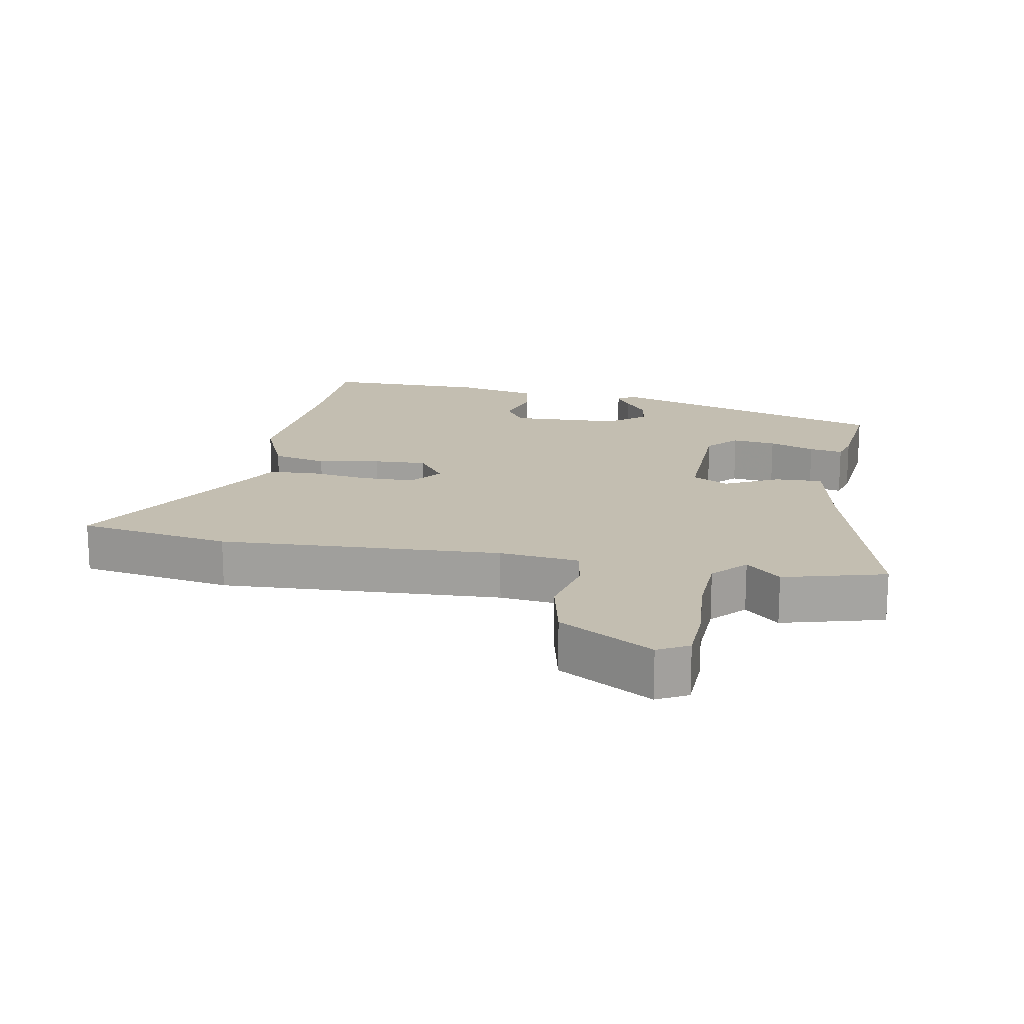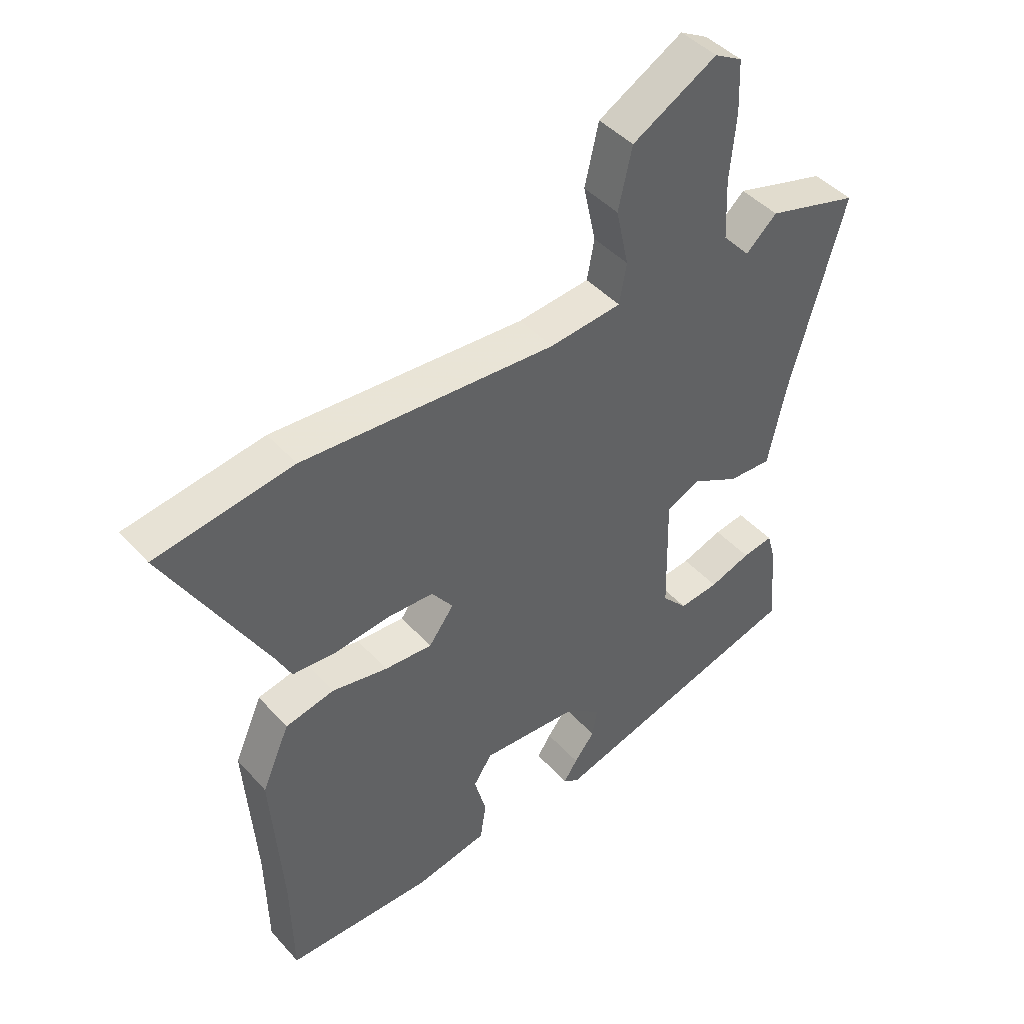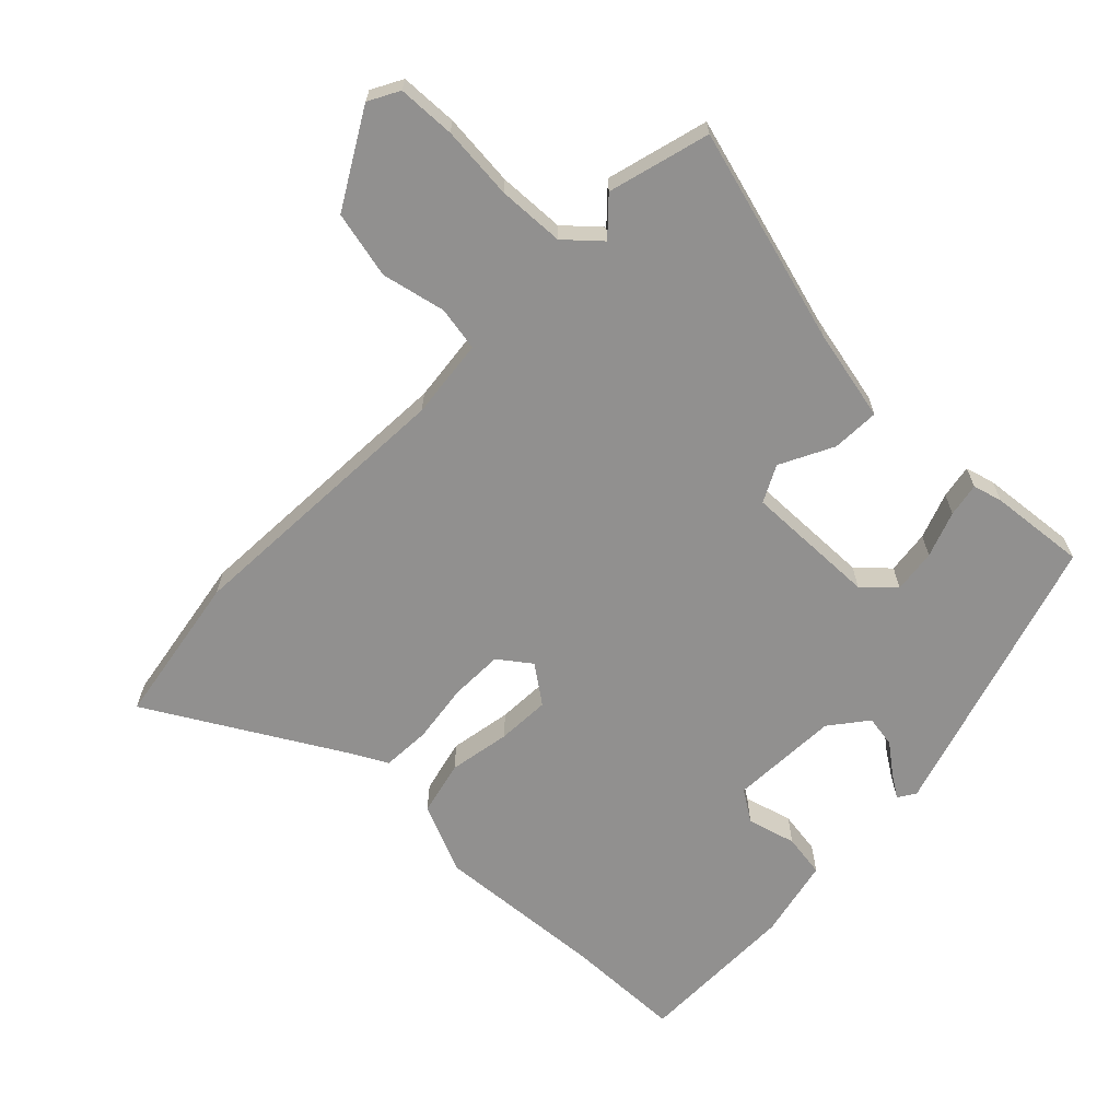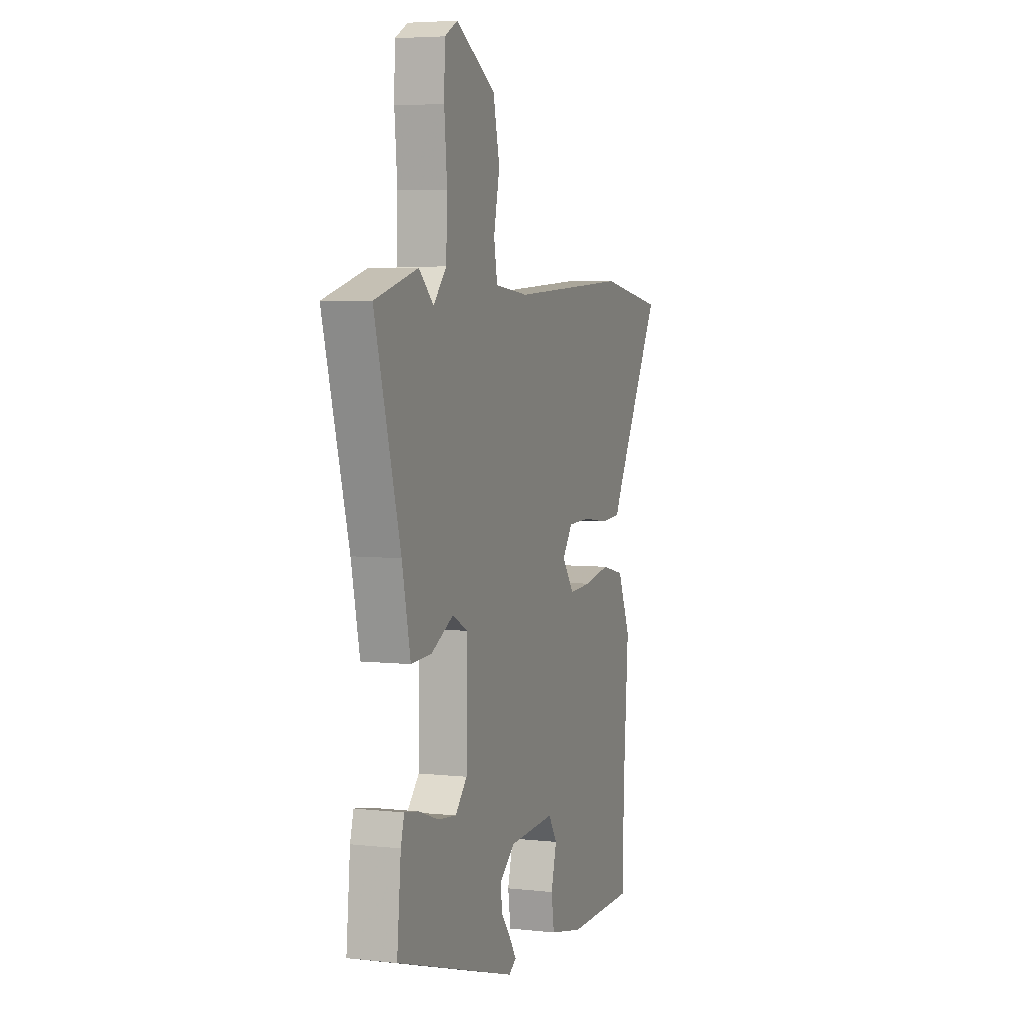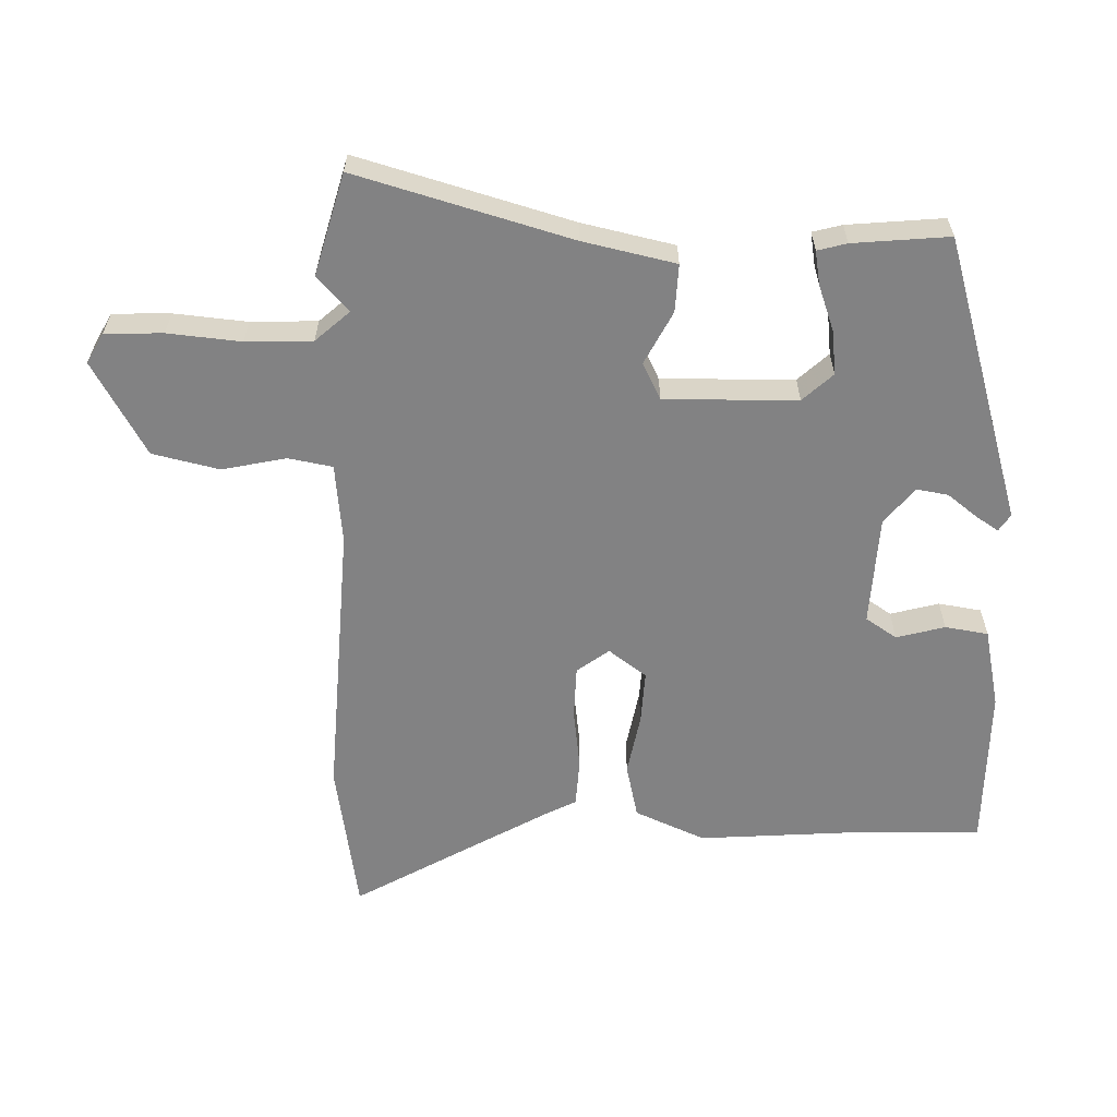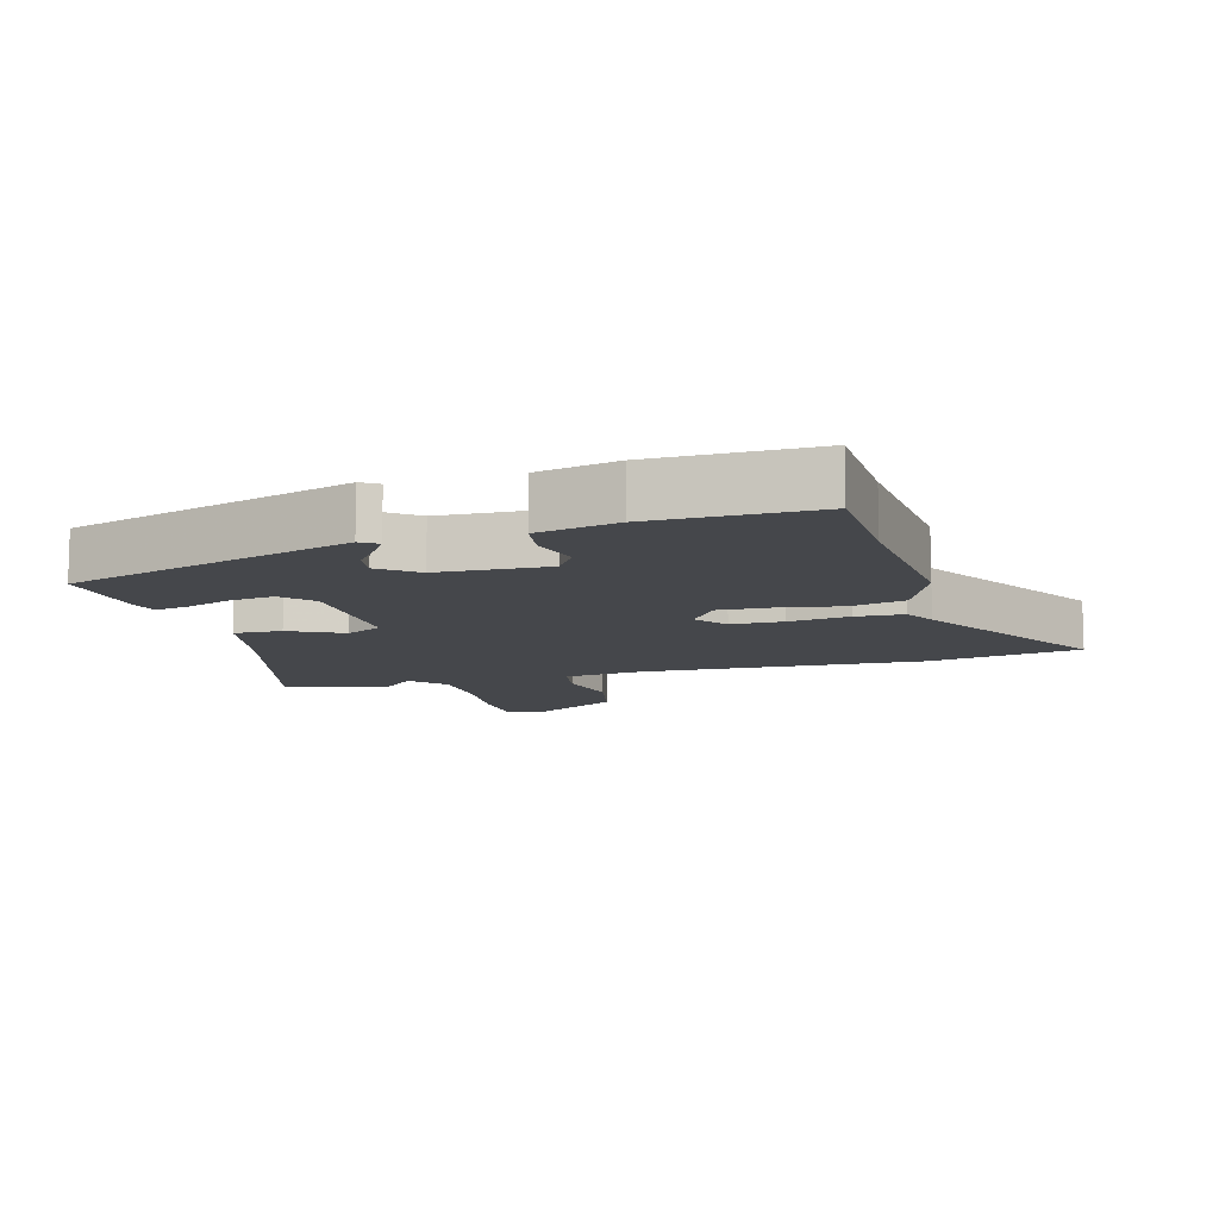
<metadata>
{"format":"obj","ext":"obj","renderer":"f3d","projection":"perspective","resolution":1024,"background":"white","views":[{"elev":17.2,"azim":10.7,"up":"+Y"},{"elev":43.8,"azim":-38.4,"up":"+Z"},{"elev":-65.7,"azim":45.9,"up":"+Y"},{"elev":5.0,"azim":109.3,"up":"+Z"},{"elev":-60.8,"azim":88.4,"up":"+Y"},{"elev":-10.6,"azim":-163.9,"up":"+Y"}]}
</metadata>
<code>
v -0.653 0.07 0.475
v -0.423 0.07 0.513
v 0.001 0.07 0.49
v 0.121 0.07 0.503
v 0.133 0.07 0.57
v 0.112 0.07 0.666
v 0.135 0.07 0.767
v 0.276 0.07 0.848
v 0.322 0.07 0.823
v 0.325 0.07 0.736
v 0.315 0.07 0.626
v 0.319 0.07 0.526
v 0.365 0.07 0.475
v 0.417 0.07 0.523
v 0.57 0.07 0.481
v 0.479 0.07 0.158
v 0.449 0.07 0.019
v 0.377 0.07 0.022
v 0.297 0.07 0.063
v 0.242 0.07 0.035
v 0.246 0.07 -0.165
v 0.288 0.07 -0.21
v 0.354 0.07 -0.202
v 0.423 0.07 -0.177
v 0.474 0.07 -0.168
v 0.486 0.07 -0.212
v 0.5 0.07 -0.357
v 0.069 0.07 -0.488
v 0.043 0.07 -0.471
v 0.066 0.07 -0.436
v 0.1 0.07 -0.392
v 0.108 0.07 -0.344
v 0.052 0.07 -0.3
v -0.113 0.07 -0.292
v -0.144 0.07 -0.339
v -0.124 0.07 -0.412
v -0.134 0.07 -0.477
v -0.255 0.07 -0.503
v -0.5 0.07 -0.503
v -0.504 0.07 -0.325
v -0.523 0.07 -0.069
v -0.477 0.07 0.037
v -0.395 0.07 0.056
v -0.302 0.07 0.039
v -0.222 0.07 0.035
v -0.18 0.07 0.092
v -0.216 0.07 0.14
v -0.295 0.07 0.142
v -0.386 0.07 0.13
v -0.459 0.07 0.134
v -0.484 0.07 0.182
v -0.653 0 0.475
v -0.423 0 0.513
v 0.001 0 0.49
v 0.121 0 0.503
v 0.133 0 0.57
v 0.112 0 0.666
v 0.135 0 0.767
v 0.276 0 0.848
v 0.322 0 0.823
v 0.325 0 0.736
v 0.315 0 0.626
v 0.319 0 0.526
v 0.365 0 0.475
v 0.417 0 0.523
v 0.57 0 0.481
v 0.479 0 0.158
v 0.449 0 0.019
v 0.377 0 0.022
v 0.297 0 0.063
v 0.242 0 0.035
v 0.246 0 -0.165
v 0.288 0 -0.21
v 0.354 0 -0.202
v 0.423 0 -0.177
v 0.474 0 -0.168
v 0.486 0 -0.212
v 0.5 0 -0.357
v 0.069 0 -0.488
v 0.043 0 -0.471
v 0.066 0 -0.436
v 0.1 0 -0.392
v 0.108 0 -0.344
v 0.052 0 -0.3
v -0.113 0 -0.292
v -0.144 0 -0.339
v -0.124 0 -0.412
v -0.134 0 -0.477
v -0.255 0 -0.503
v -0.5 0 -0.503
v -0.504 0 -0.325
v -0.523 0 -0.069
v -0.477 0 0.037
v -0.395 0 0.056
v -0.302 0 0.039
v -0.222 0 0.035
v -0.18 0 0.092
v -0.216 0 0.14
v -0.295 0 0.142
v -0.386 0 0.13
v -0.459 0 0.134
v -0.484 0 0.182
f 48 49 50 51
f 47 48 51 1
f 41 42 43 44
f 40 41 44 45
f 39 40 45
f 38 39 45 46
f 35 36 37 38
f 34 35 38 46
f 28 29 30 31
f 26 27 28 31
f 26 31 32
f 23 24 25 26
f 22 23 26 32
f 21 22 32 33
f 16 17 18 19
f 16 19 20
f 13 14 15 16
f 12 13 16 20
f 11 12 20
f 10 11 20
f 9 10 20
f 8 9 20
f 5 6 7 8
f 4 5 8 20
f 3 4 20 21
f 47 1 2 3
f 46 47 3 21
f 21 33 34 46
f 102 101 100 99
f 52 102 99 98
f 95 94 93 92
f 96 95 92 91
f 96 91 90
f 97 96 90 89
f 89 88 87 86
f 97 89 86 85
f 82 81 80 79
f 82 79 78 77
f 83 82 77
f 77 76 75 74
f 83 77 74 73
f 84 83 73 72
f 70 69 68 67
f 71 70 67
f 67 66 65 64
f 71 67 64 63
f 71 63 62
f 71 62 61
f 71 61 60
f 71 60 59
f 59 58 57 56
f 71 59 56 55
f 72 71 55 54
f 54 53 52 98
f 72 54 98 97
f 97 85 84 72
f 1 52 53 2
f 2 53 54 3
f 3 54 55 4
f 4 55 56 5
f 5 56 57 6
f 6 57 58 7
f 7 58 59 8
f 8 59 60 9
f 9 60 61 10
f 10 61 62 11
f 11 62 63 12
f 12 63 64 13
f 13 64 65 14
f 14 65 66 15
f 15 66 67 16
f 16 67 68 17
f 17 68 69 18
f 18 69 70 19
f 19 70 71 20
f 20 71 72 21
f 21 72 73 22
f 22 73 74 23
f 23 74 75 24
f 24 75 76 25
f 25 76 77 26
f 26 77 78 27
f 27 78 79 28
f 28 79 80 29
f 29 80 81 30
f 30 81 82 31
f 31 82 83 32
f 32 83 84 33
f 33 84 85 34
f 34 85 86 35
f 35 86 87 36
f 36 87 88 37
f 37 88 89 38
f 38 89 90 39
f 39 90 91 40
f 40 91 92 41
f 41 92 93 42
f 42 93 94 43
f 43 94 95 44
f 44 95 96 45
f 45 96 97 46
f 46 97 98 47
f 47 98 99 48
f 48 99 100 49
f 49 100 101 50
f 50 101 102 51
f 51 102 52 1

</code>
